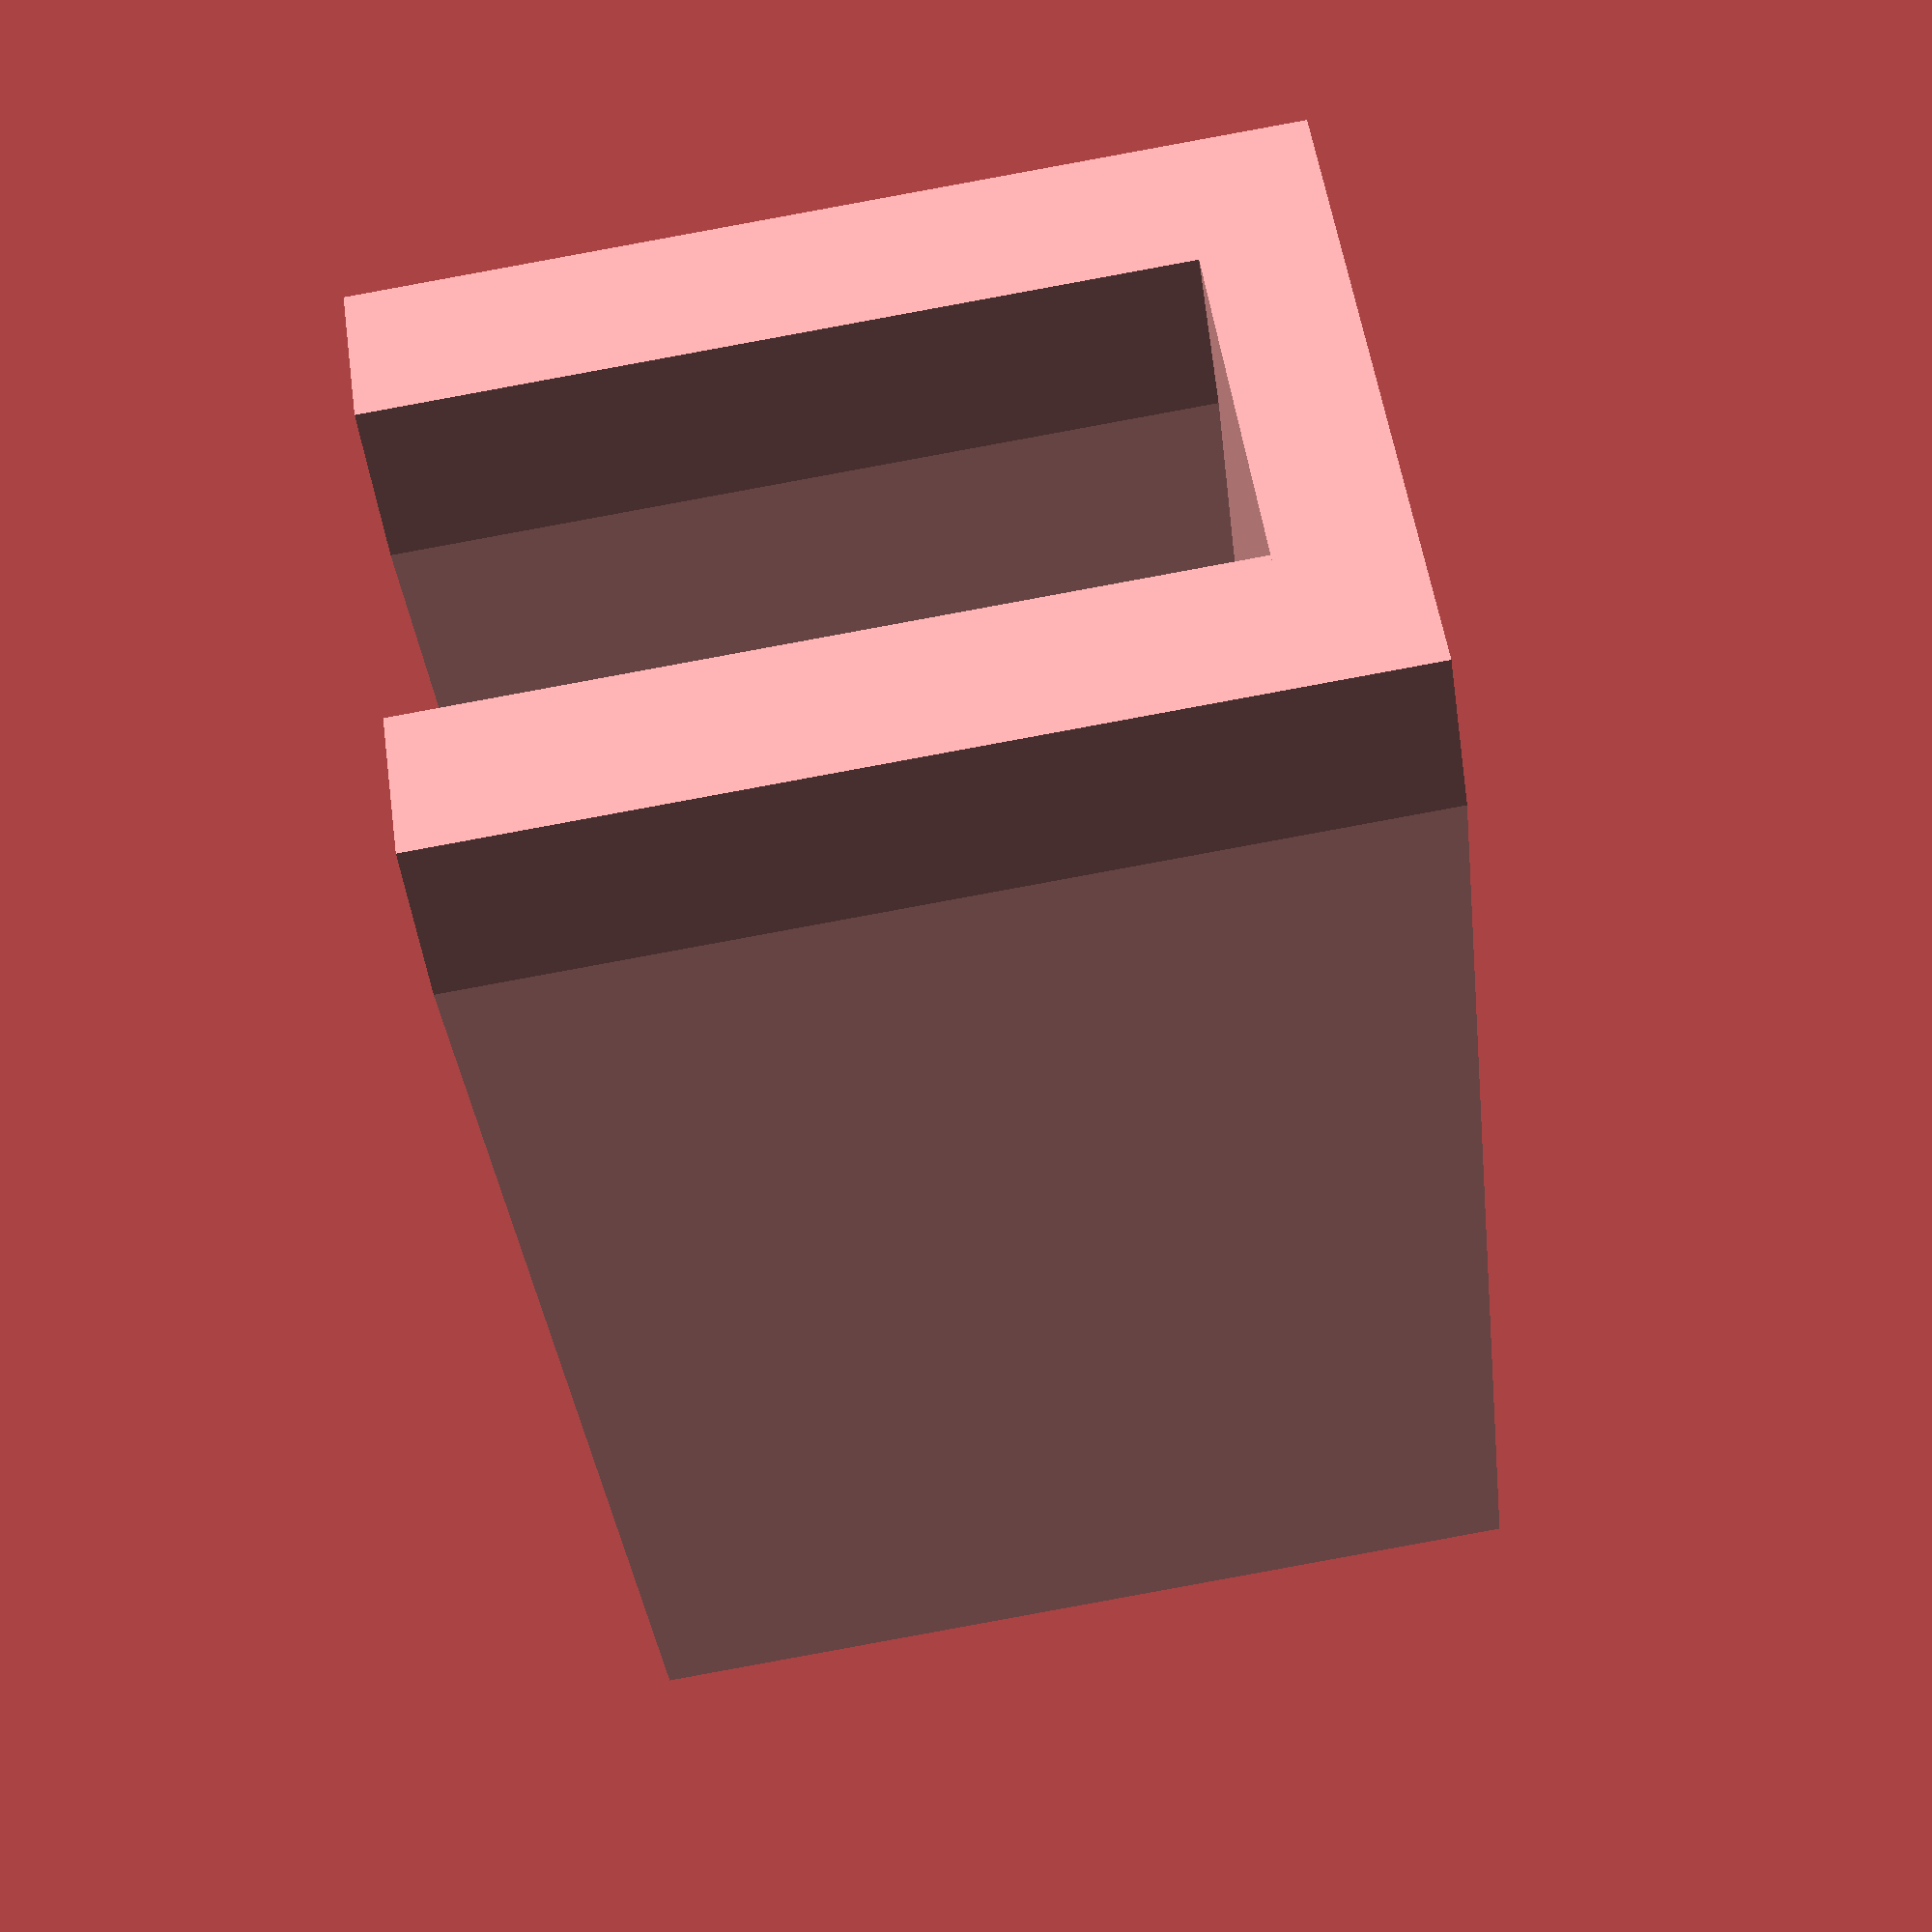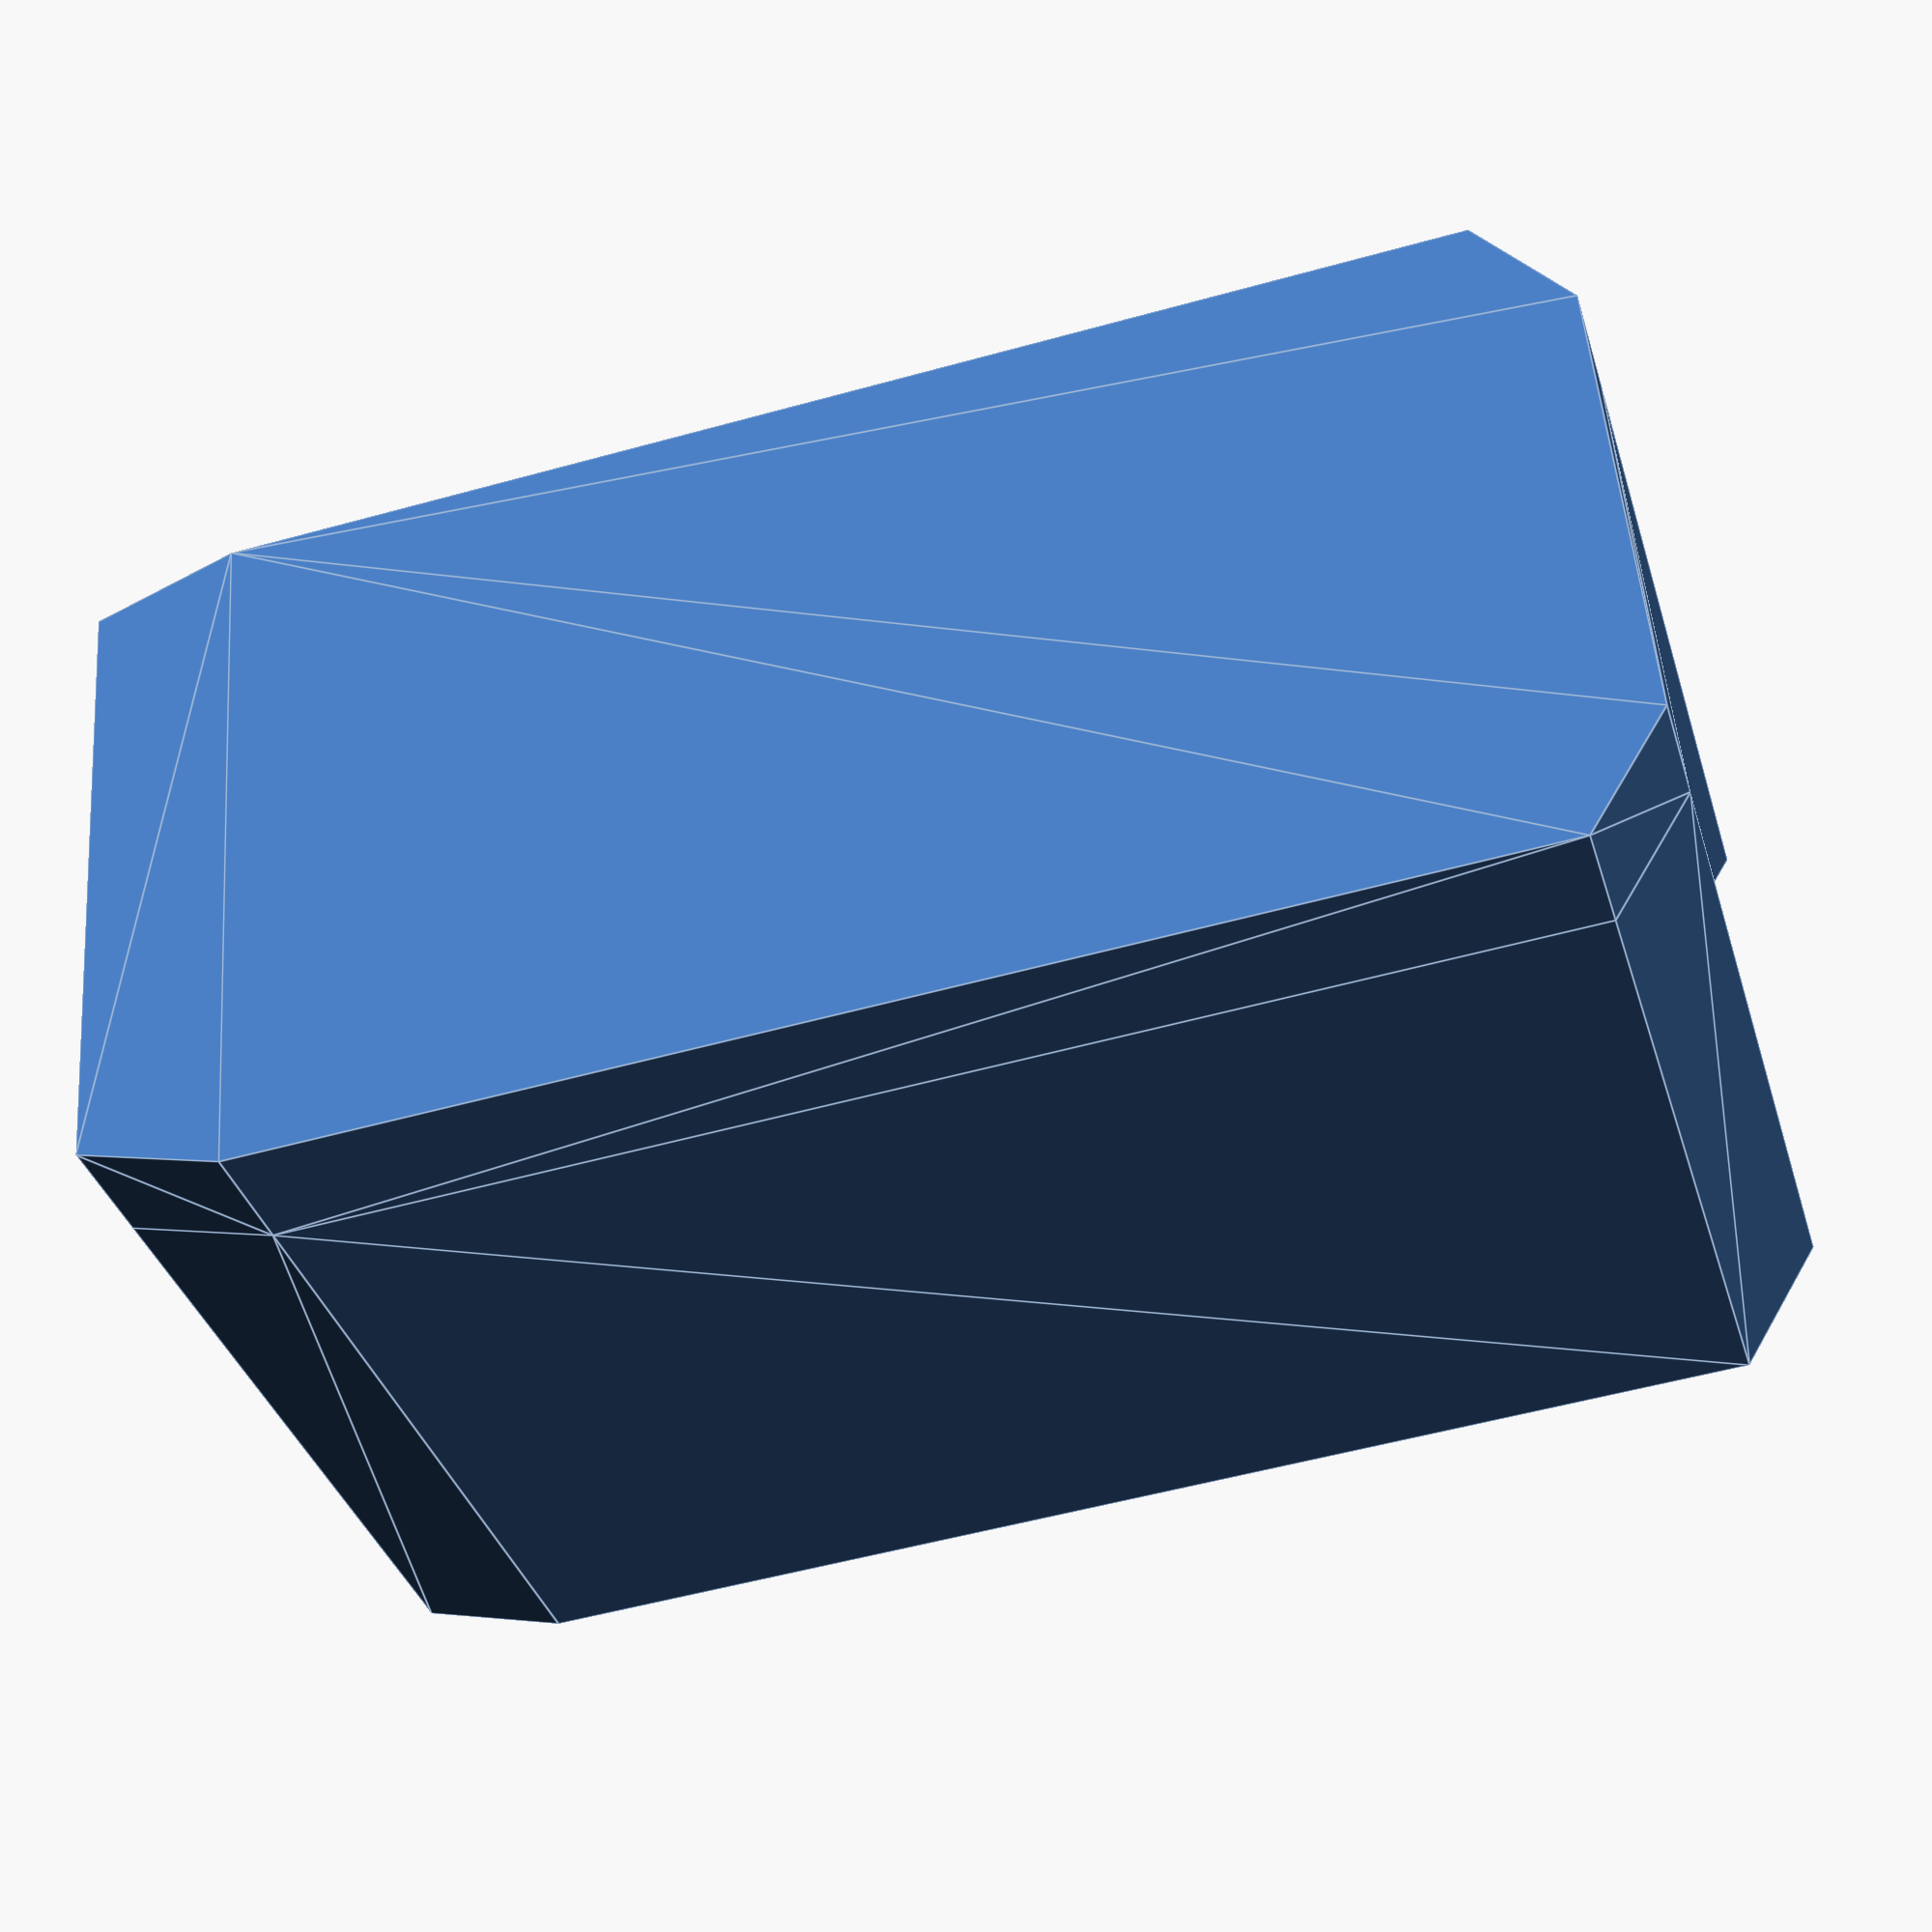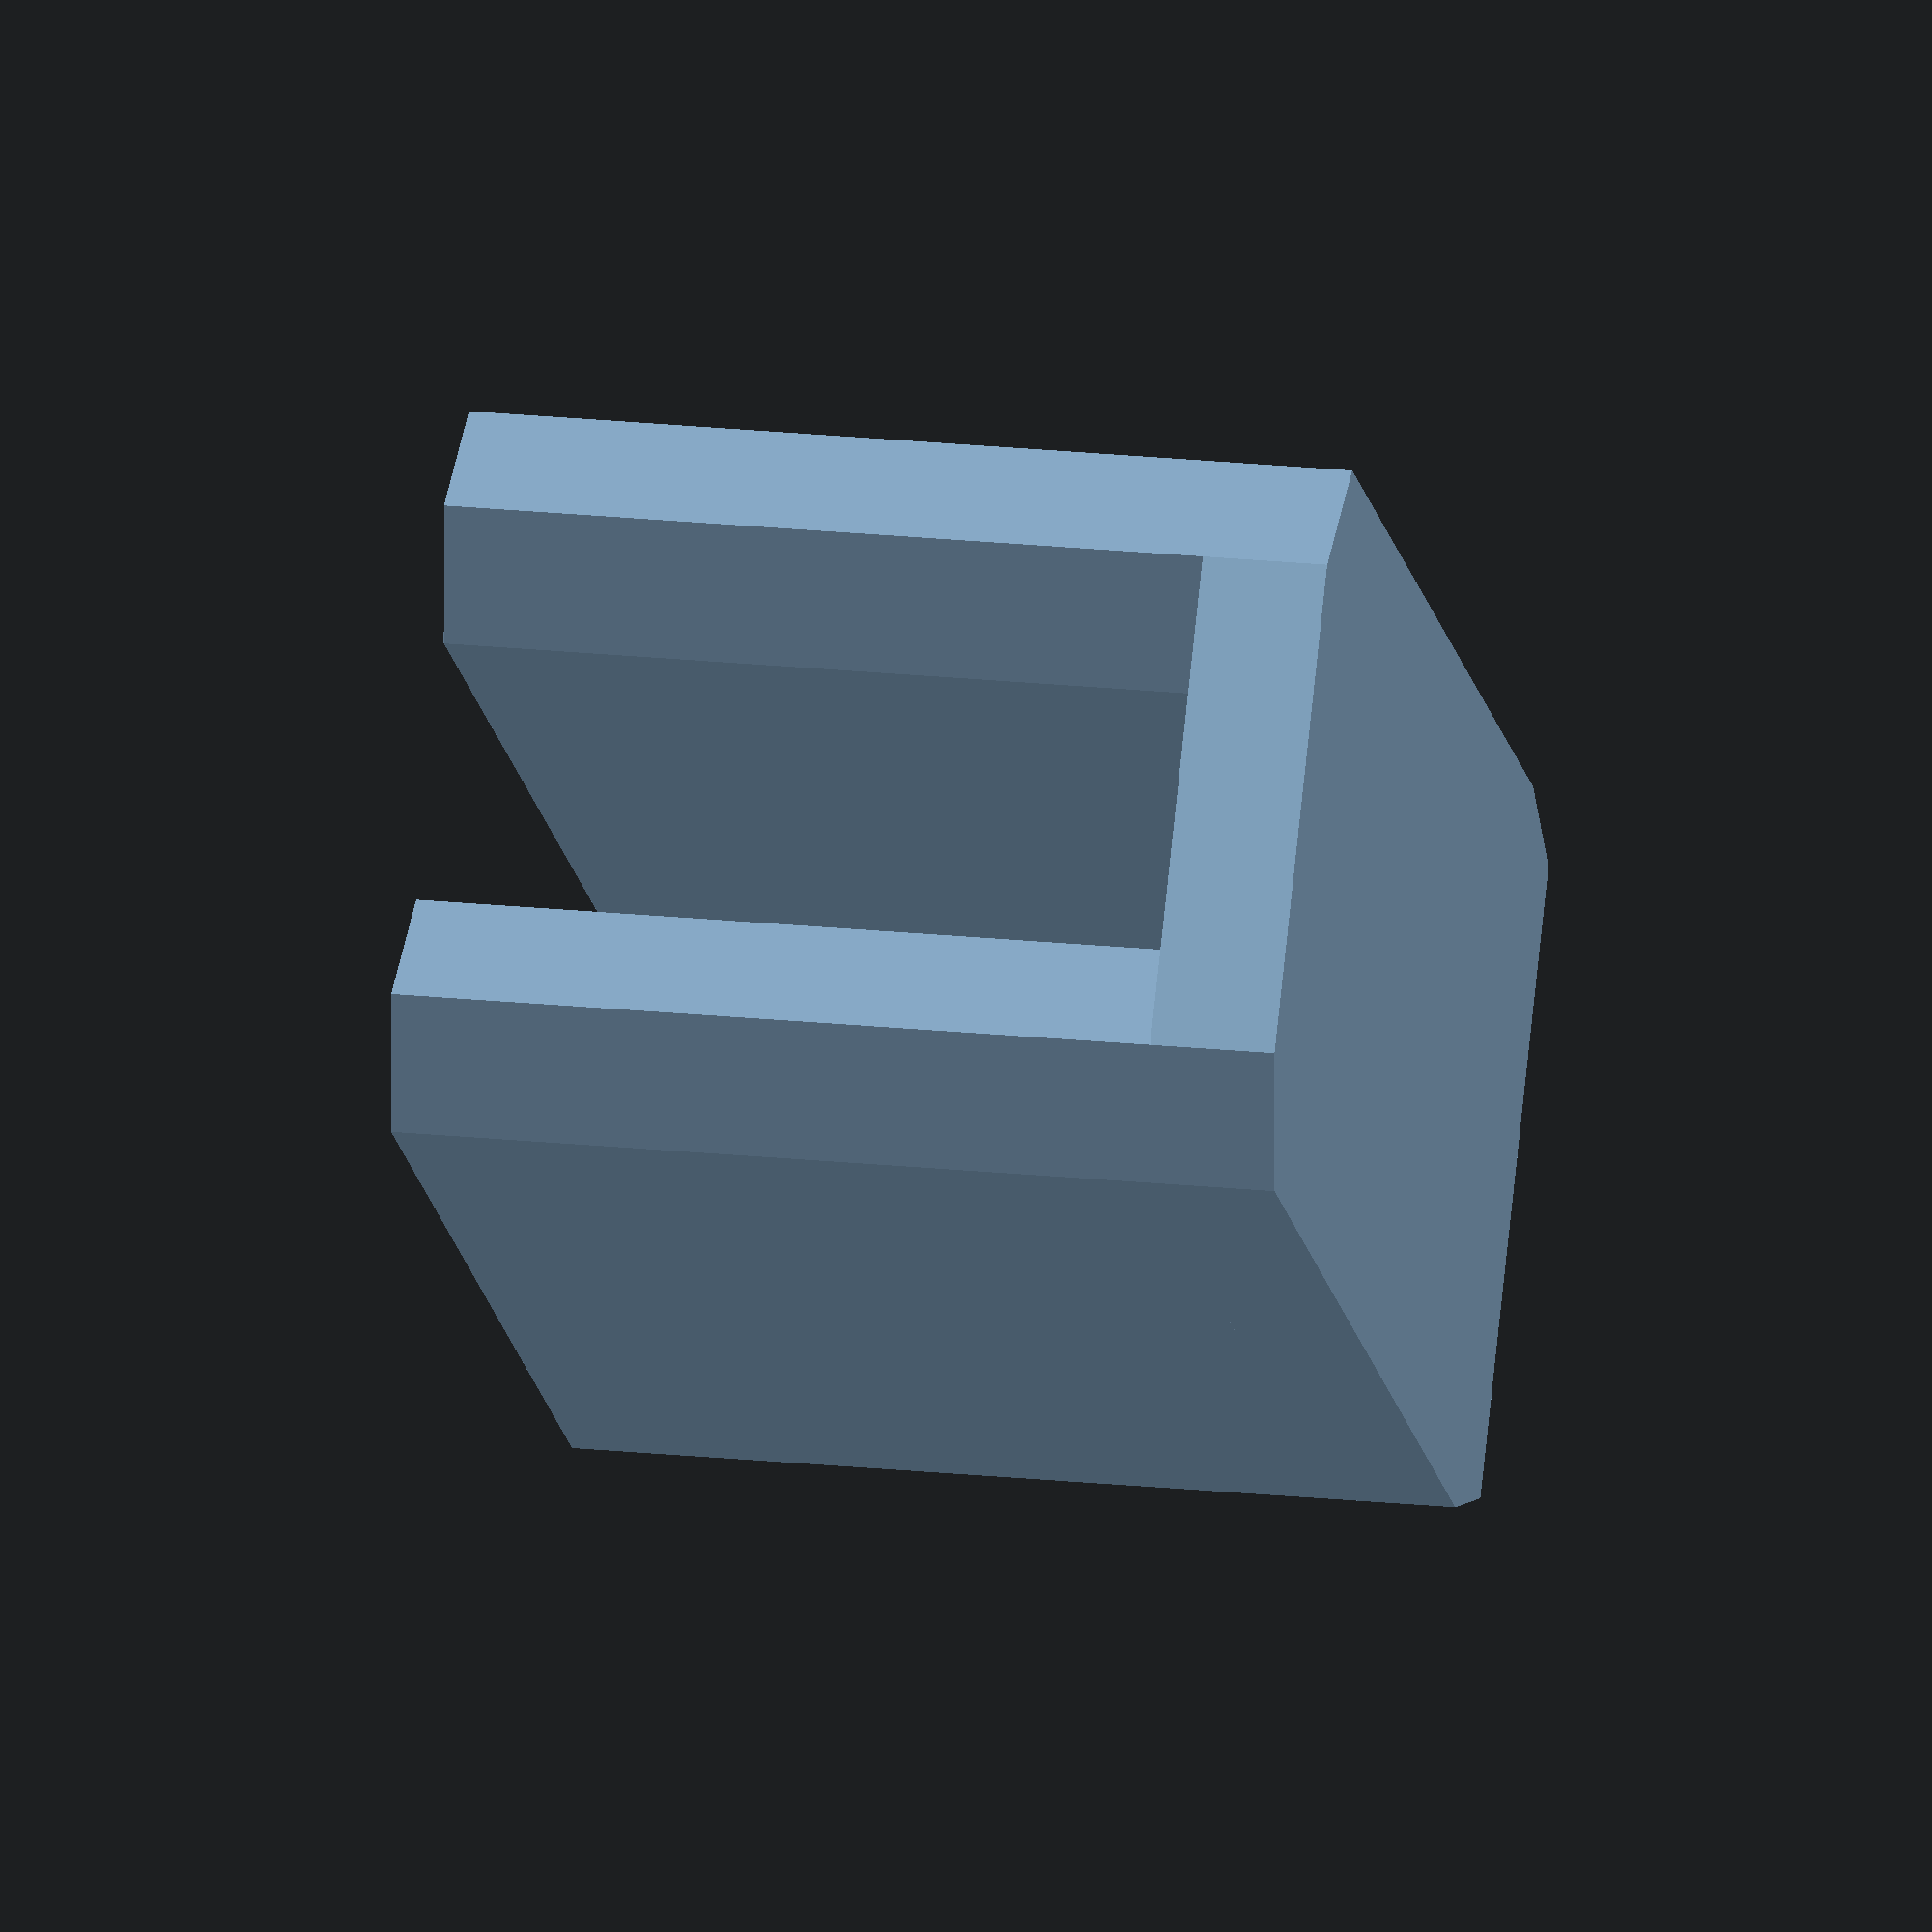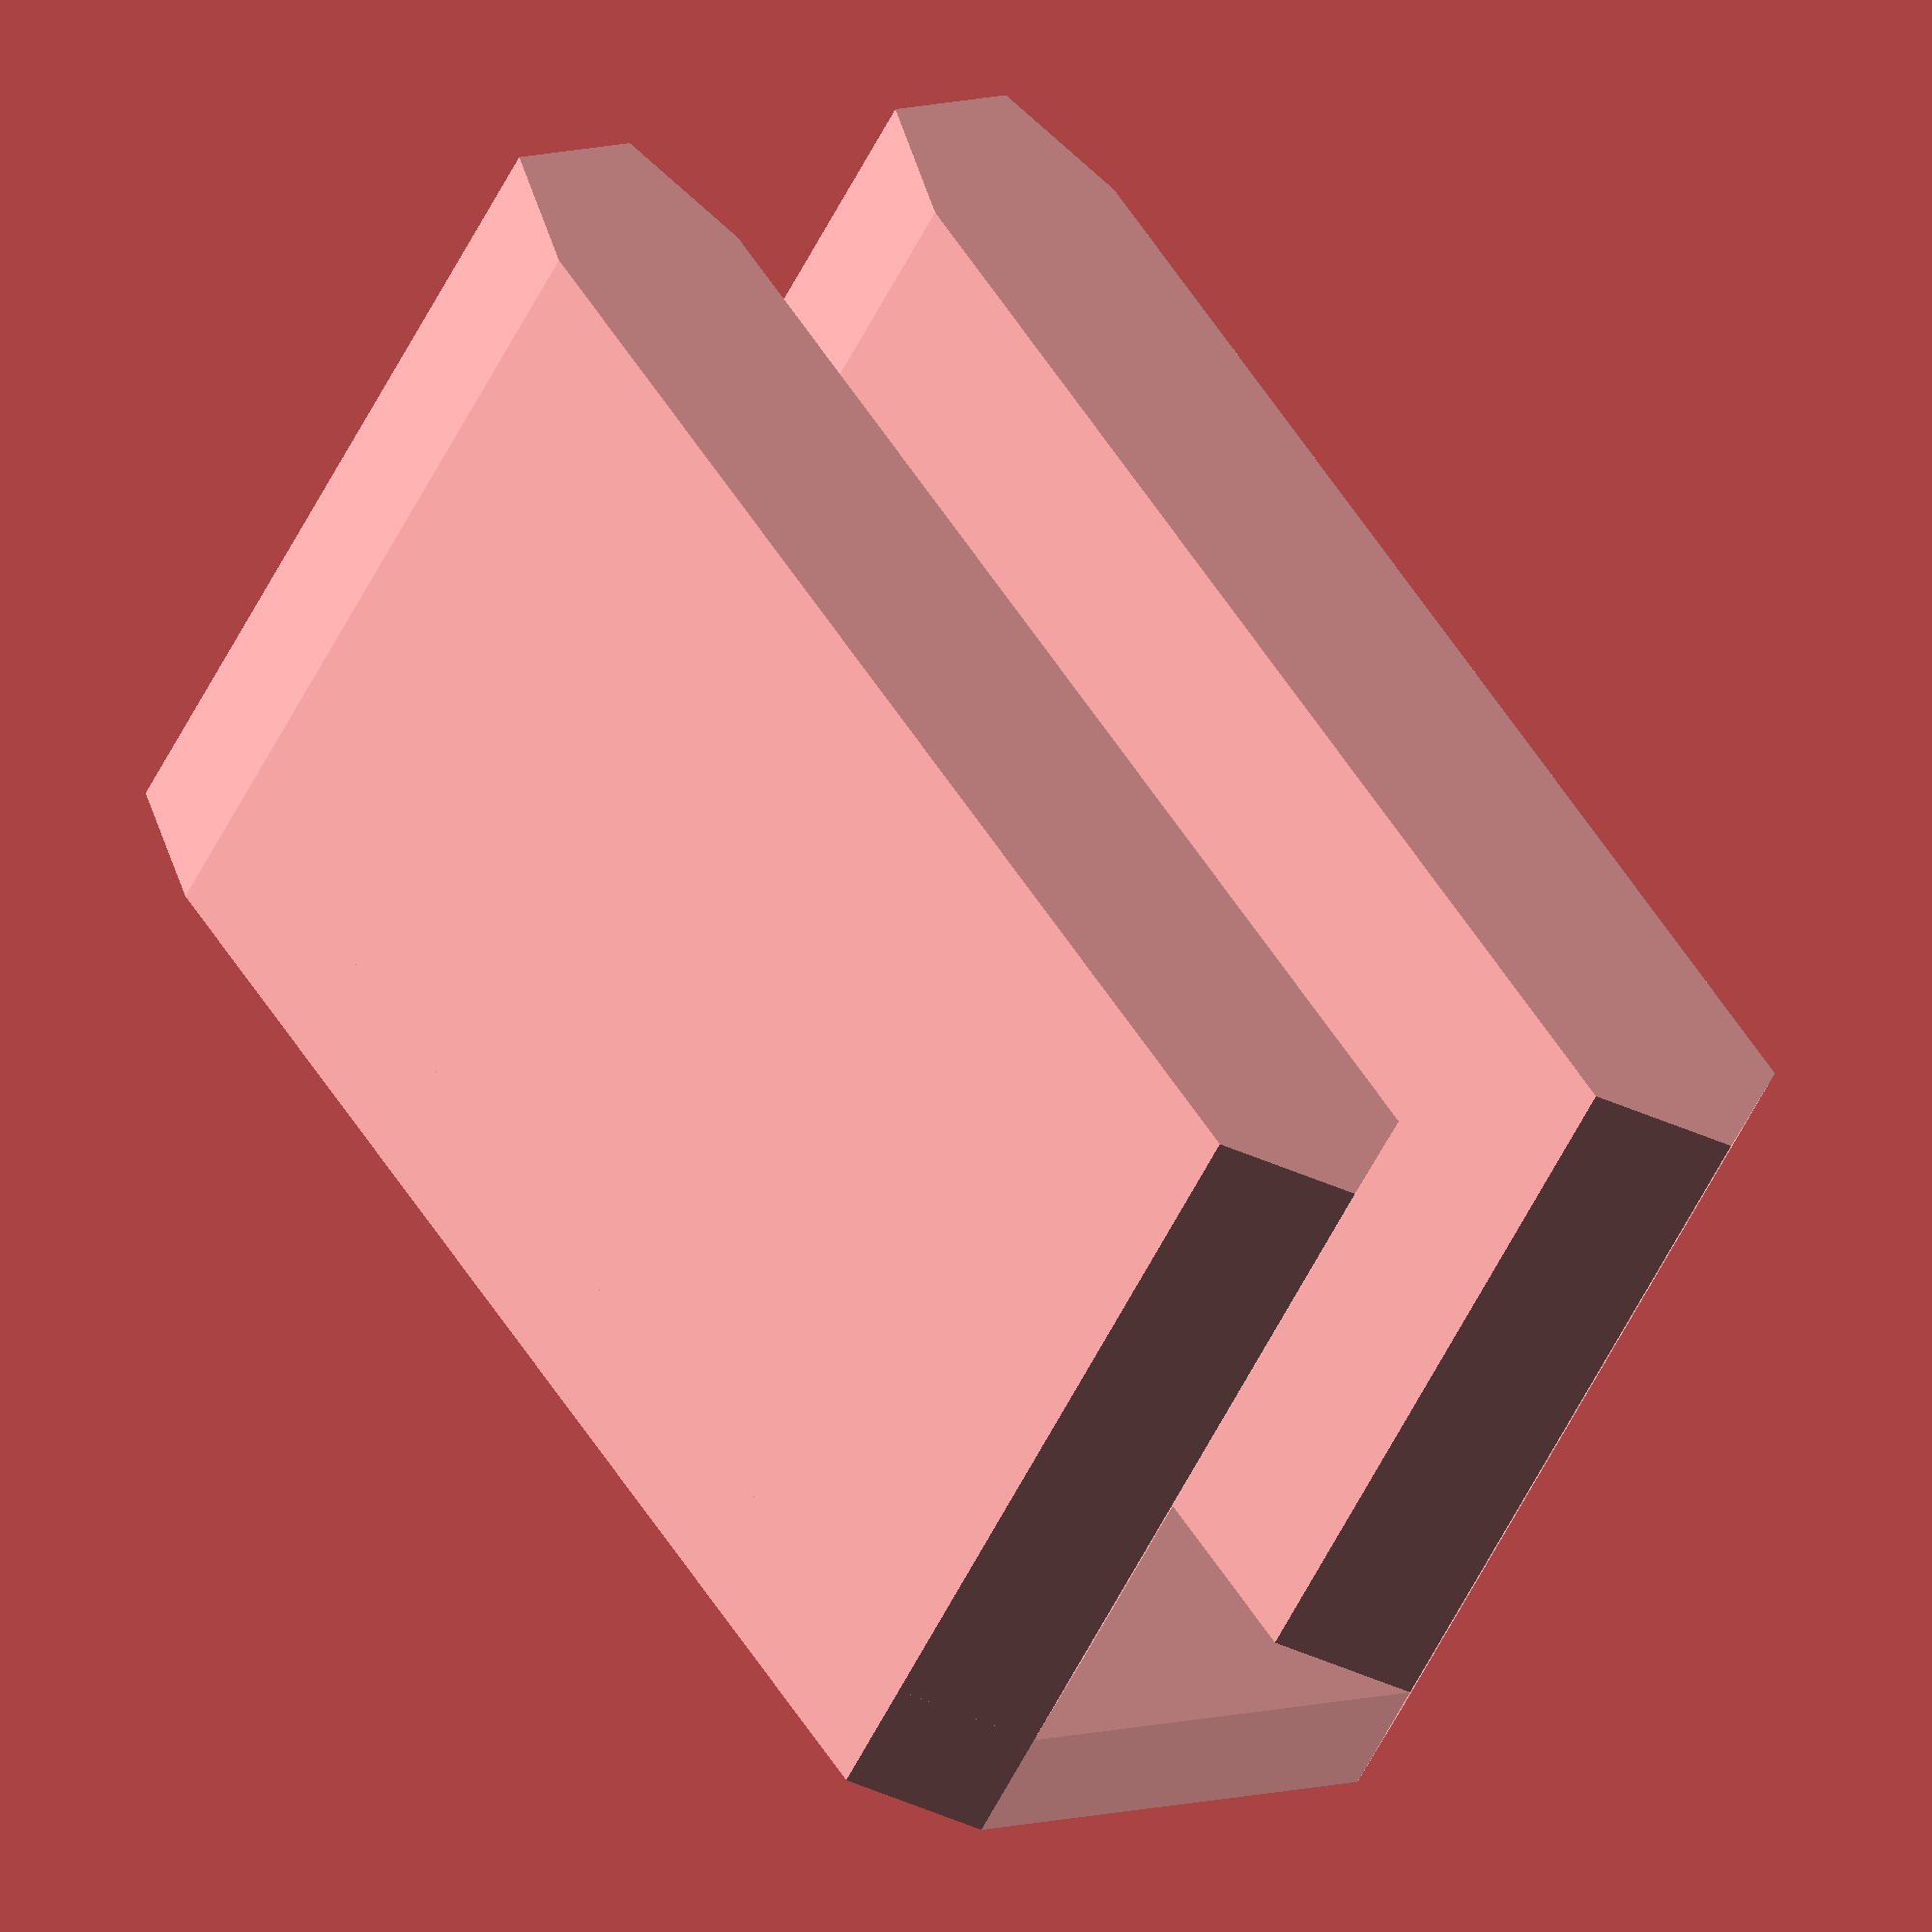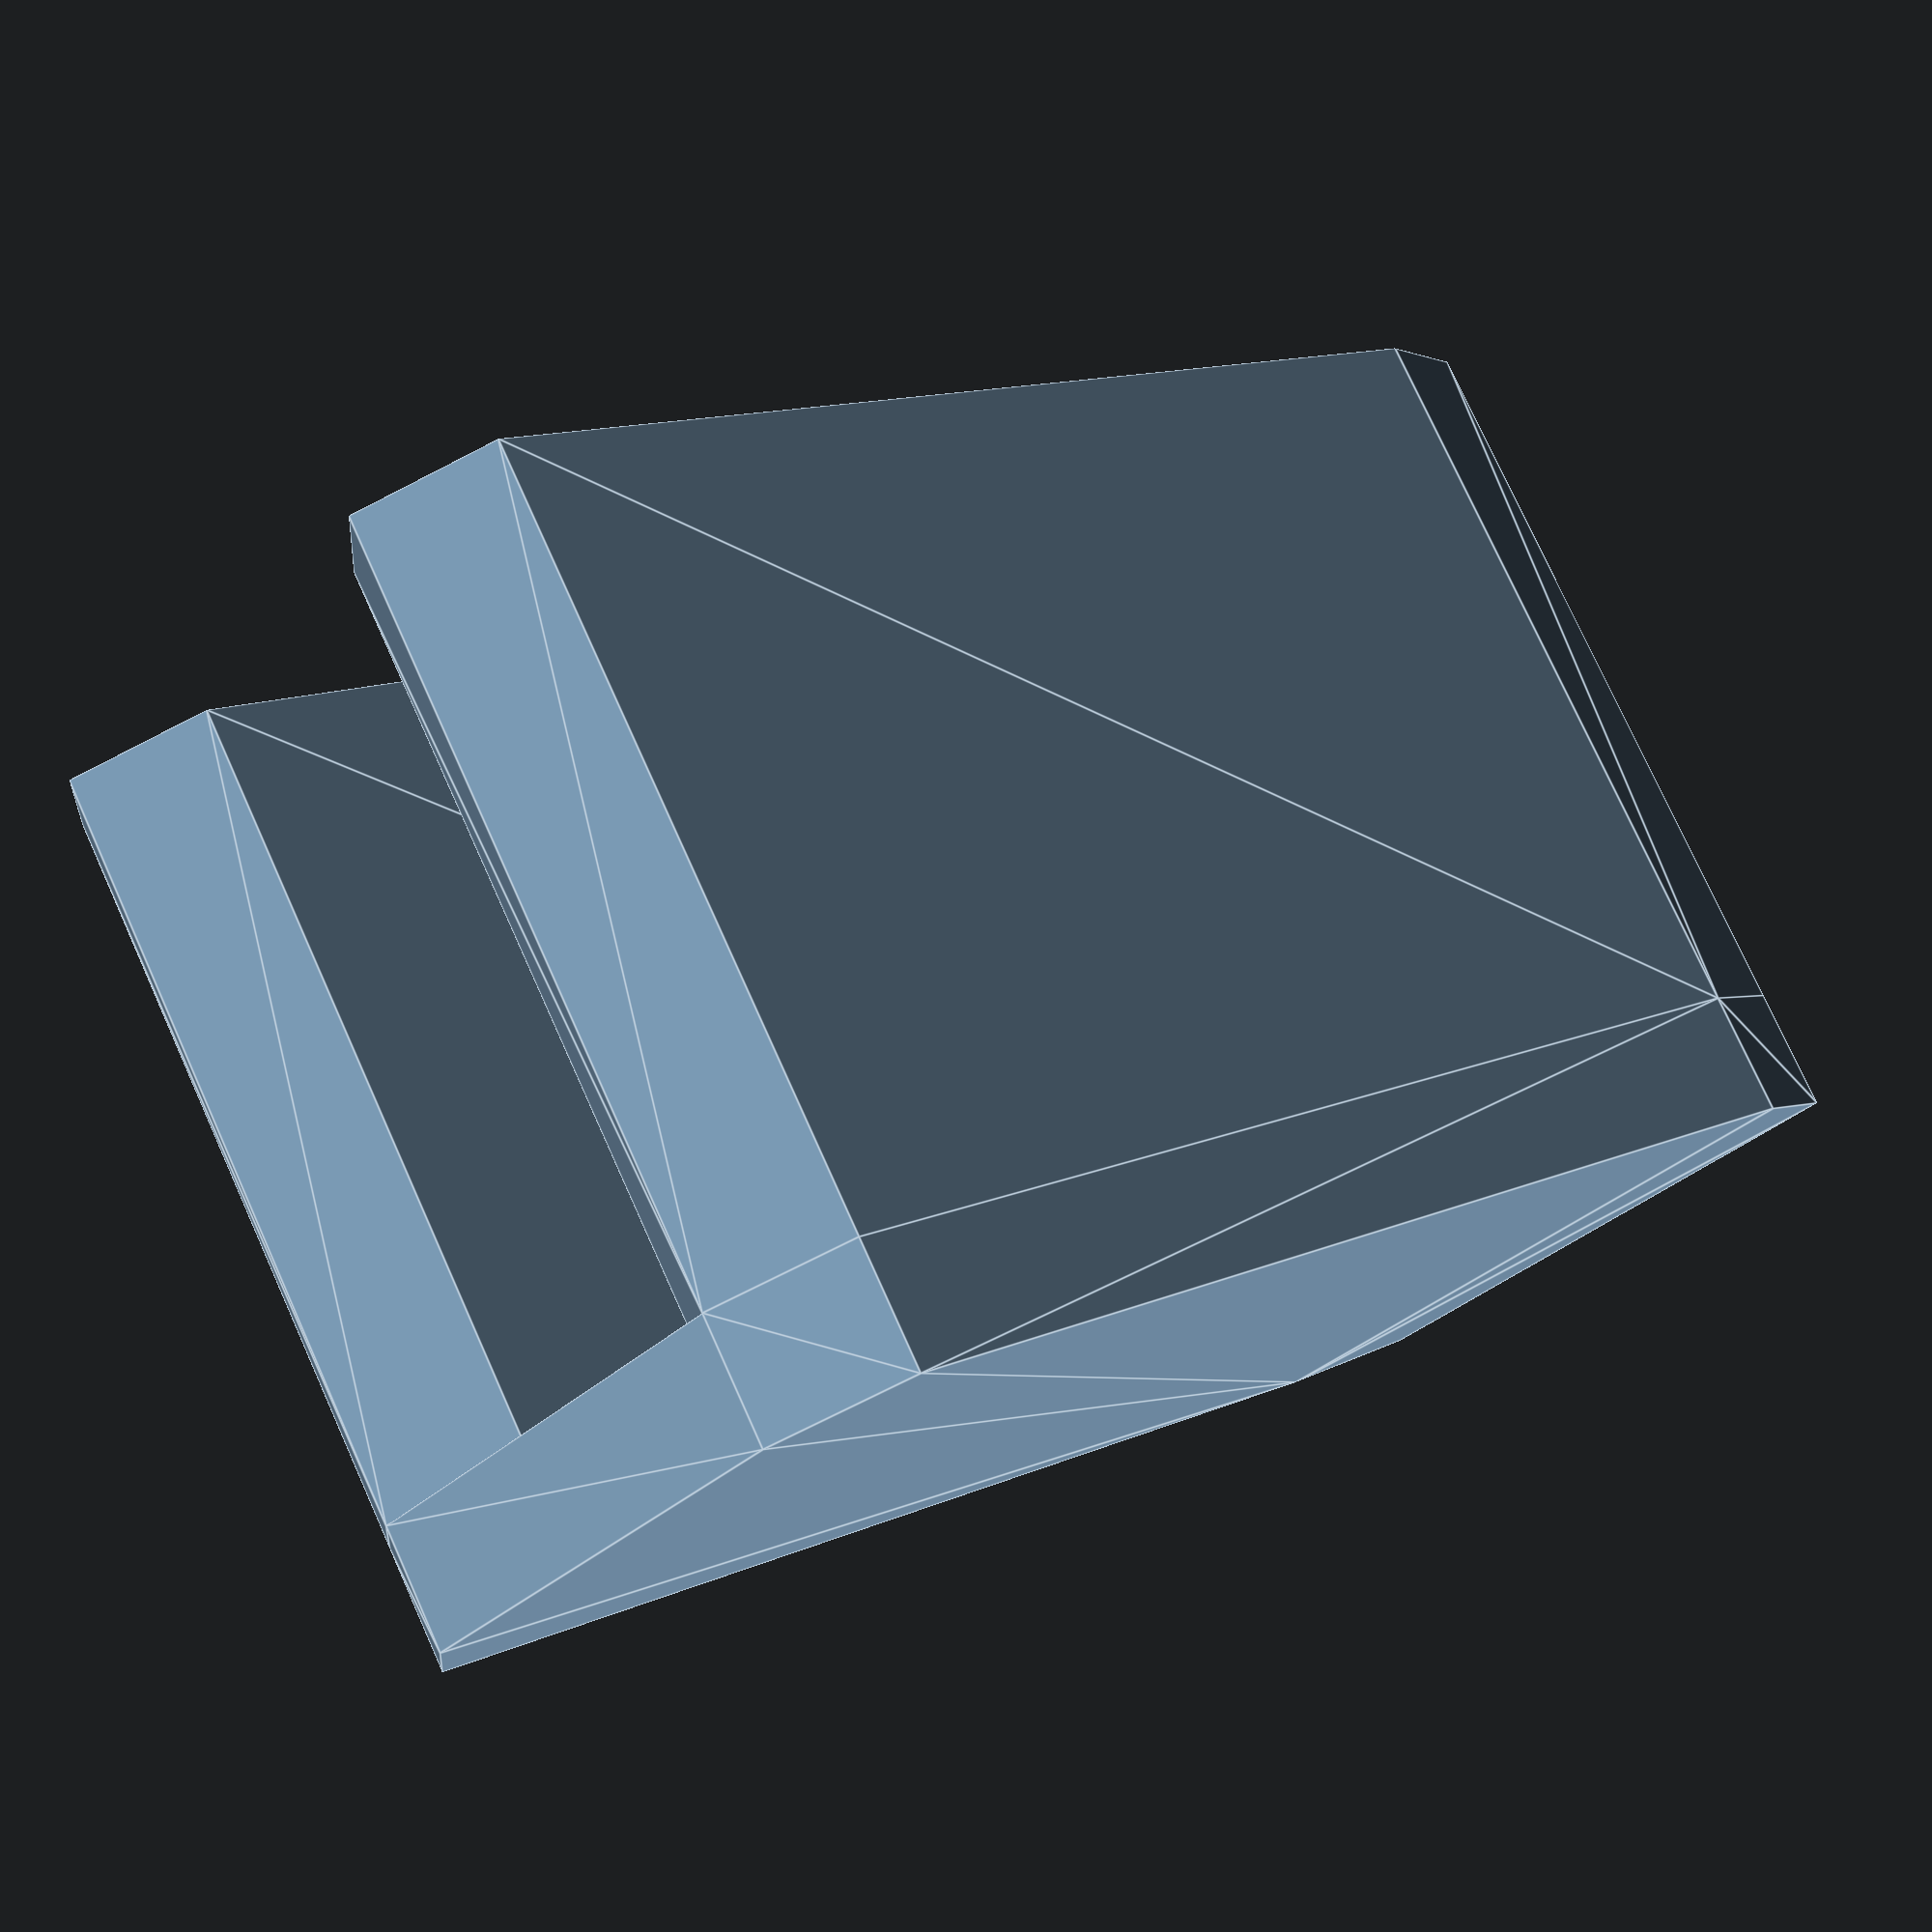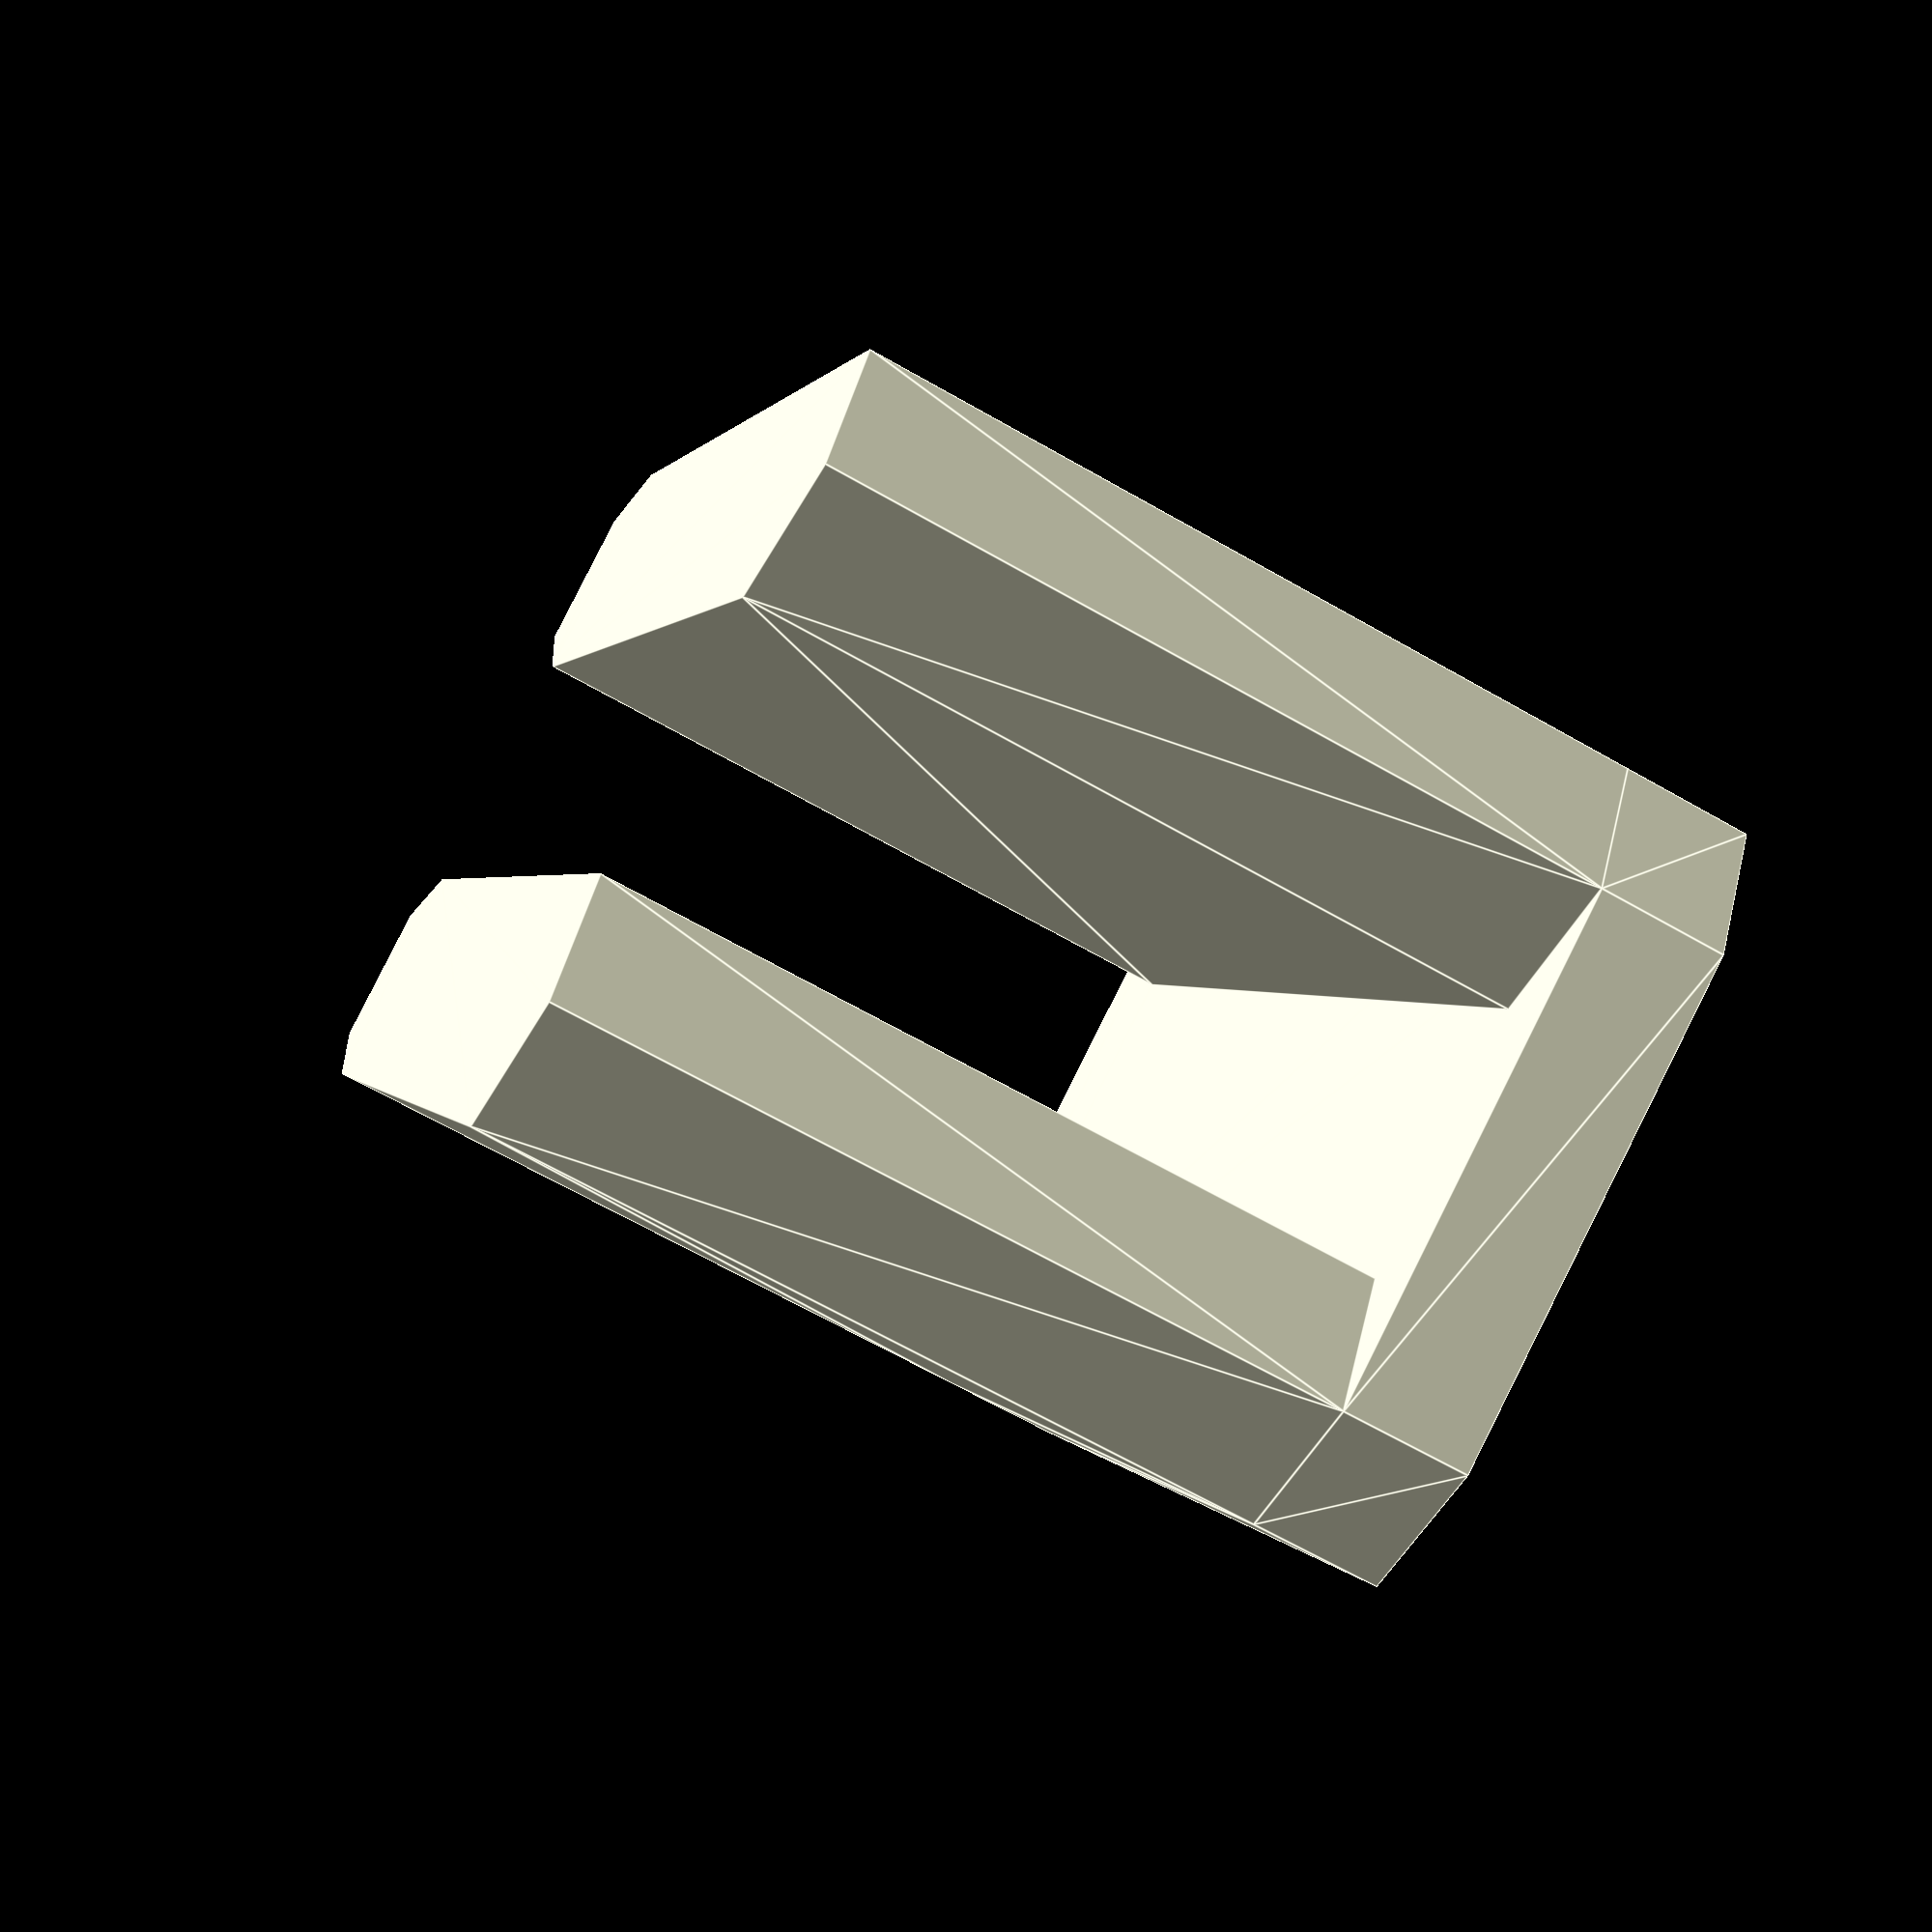
<openscad>

module wall(length, height=1, r=1) {
	translate([r, r, 0]) hull() {
		cylinder(r=r, h=height);
		translate([length, 0, 0]) cylinder(r=r, h=height);
	}
}

module clip(depth = 6.1, height = 2) {
	translate([0, 0, -1]) hull() {
		translate([0, height, 0]) wall(10, 1);
		mirror([0, 1, 0]) wall(10, 1);
	}
	
	translate([0, height, 0]) wall(10, depth);
	mirror([0, 1, 0]) wall(10, depth);
}

clip();

</openscad>
<views>
elev=88.6 azim=232.3 roll=100.4 proj=p view=wireframe
elev=216.4 azim=4.6 roll=343.9 proj=p view=edges
elev=338.1 azim=323.9 roll=100.2 proj=o view=wireframe
elev=51.2 azim=54.9 roll=335.4 proj=o view=solid
elev=102.7 azim=138.3 roll=24.3 proj=p view=edges
elev=67.0 azim=64.8 roll=60.2 proj=p view=edges
</views>
